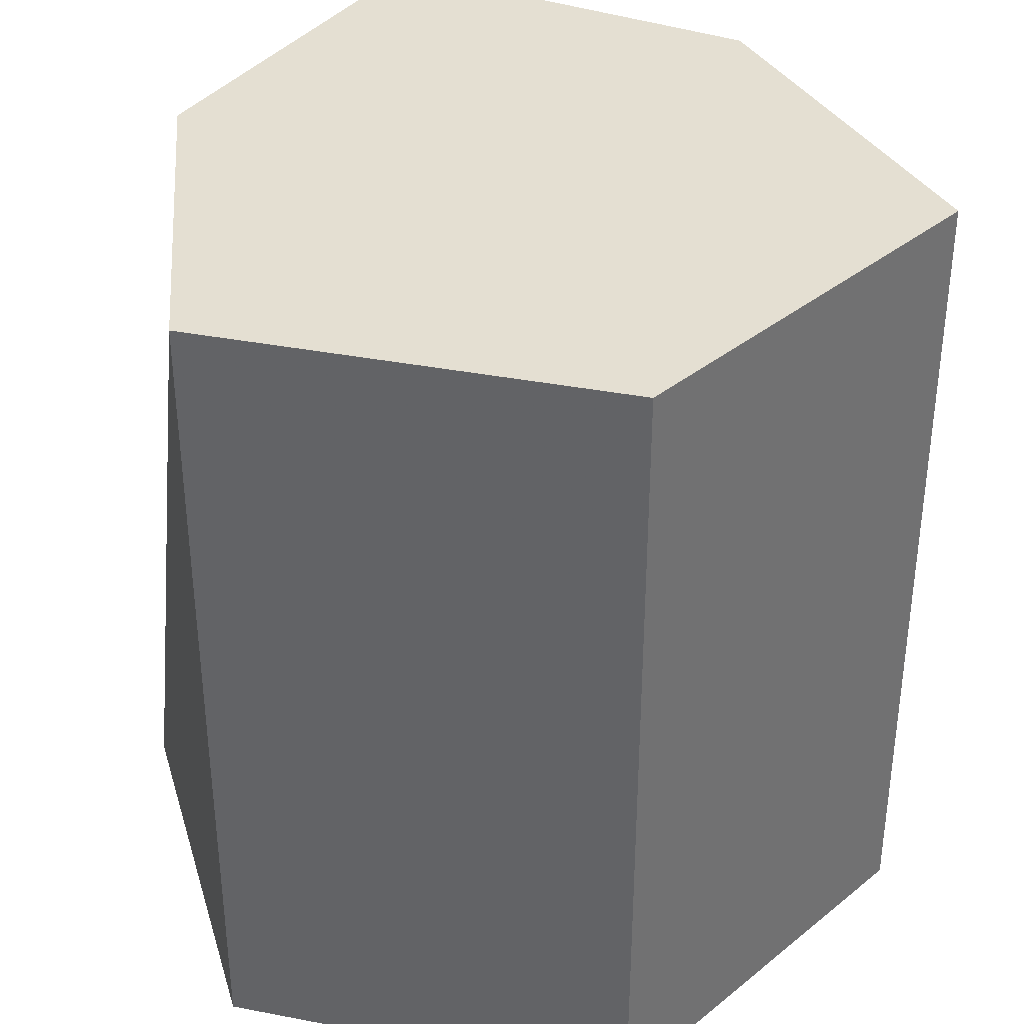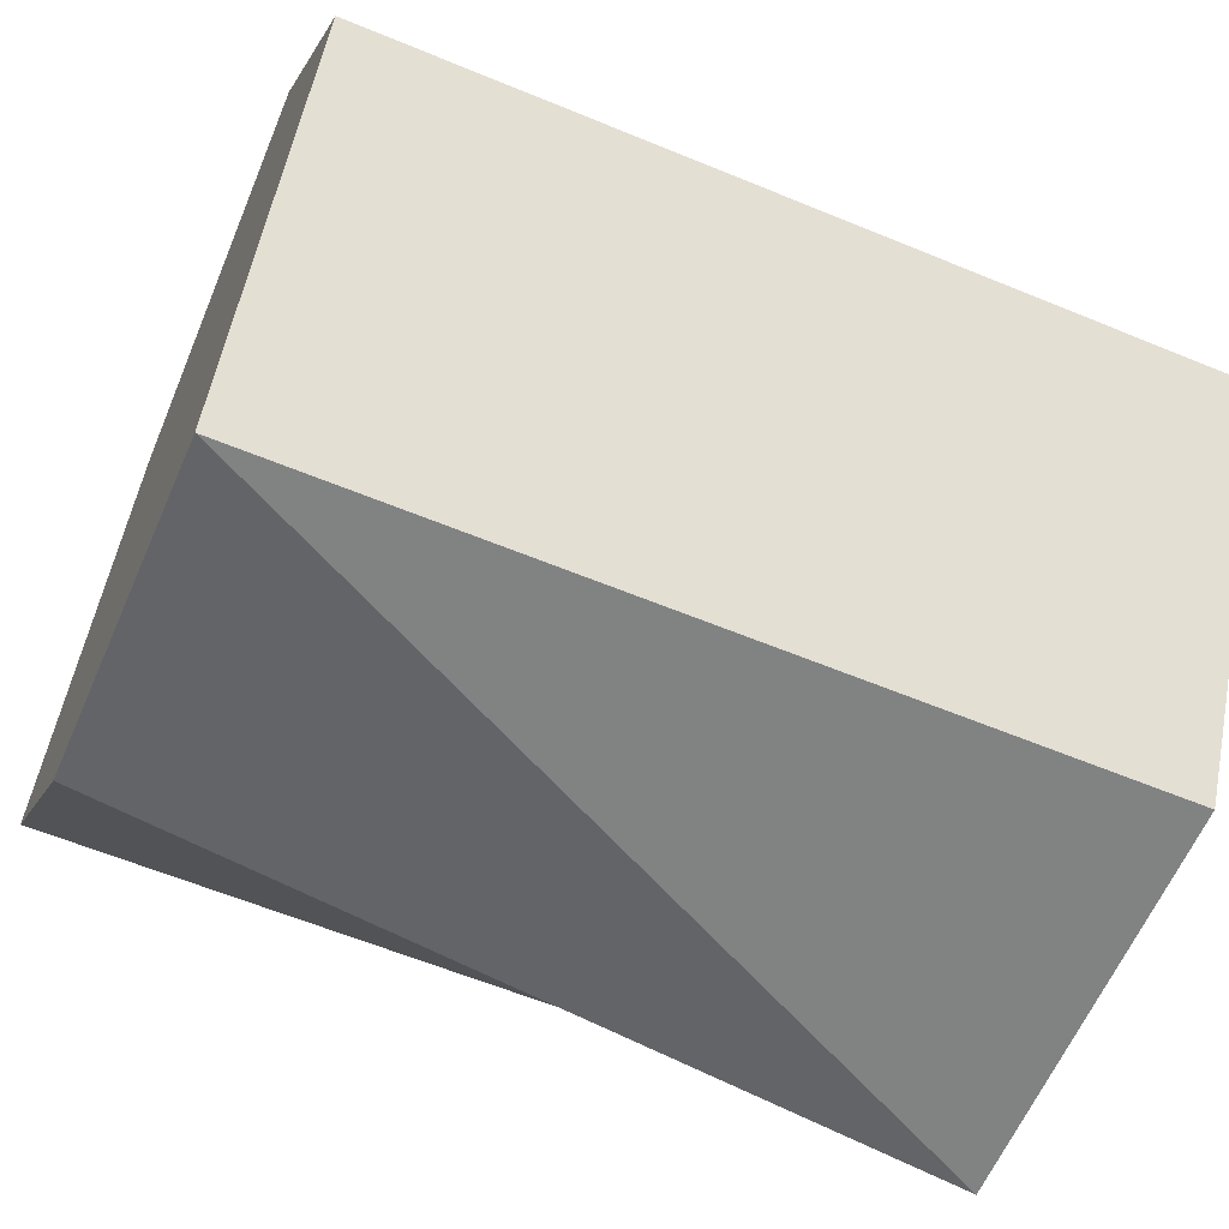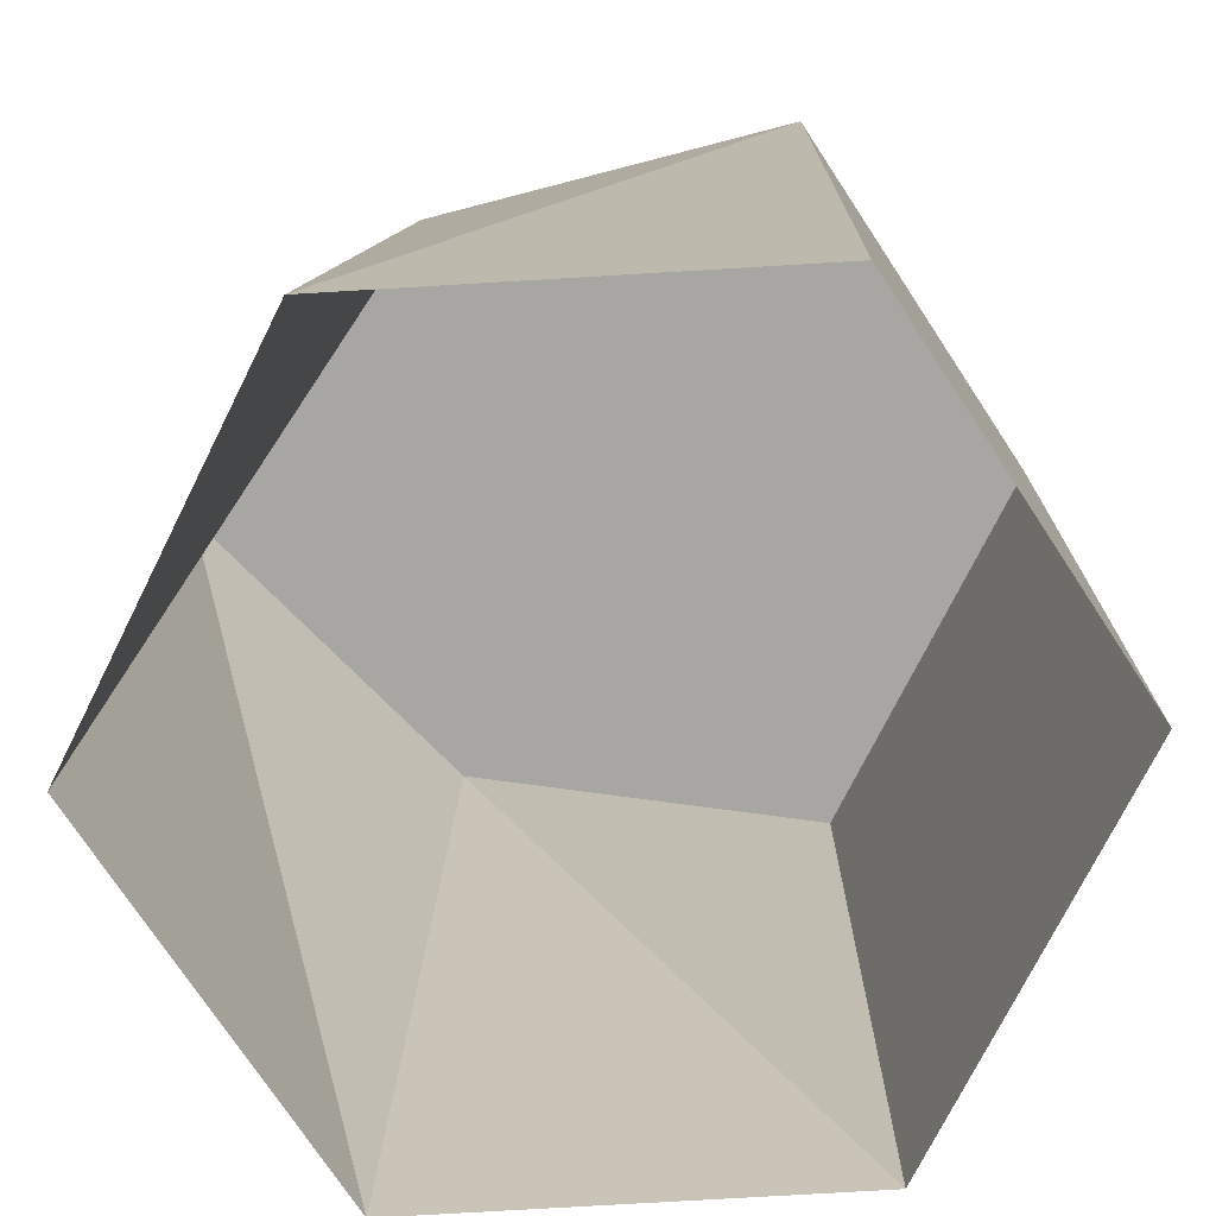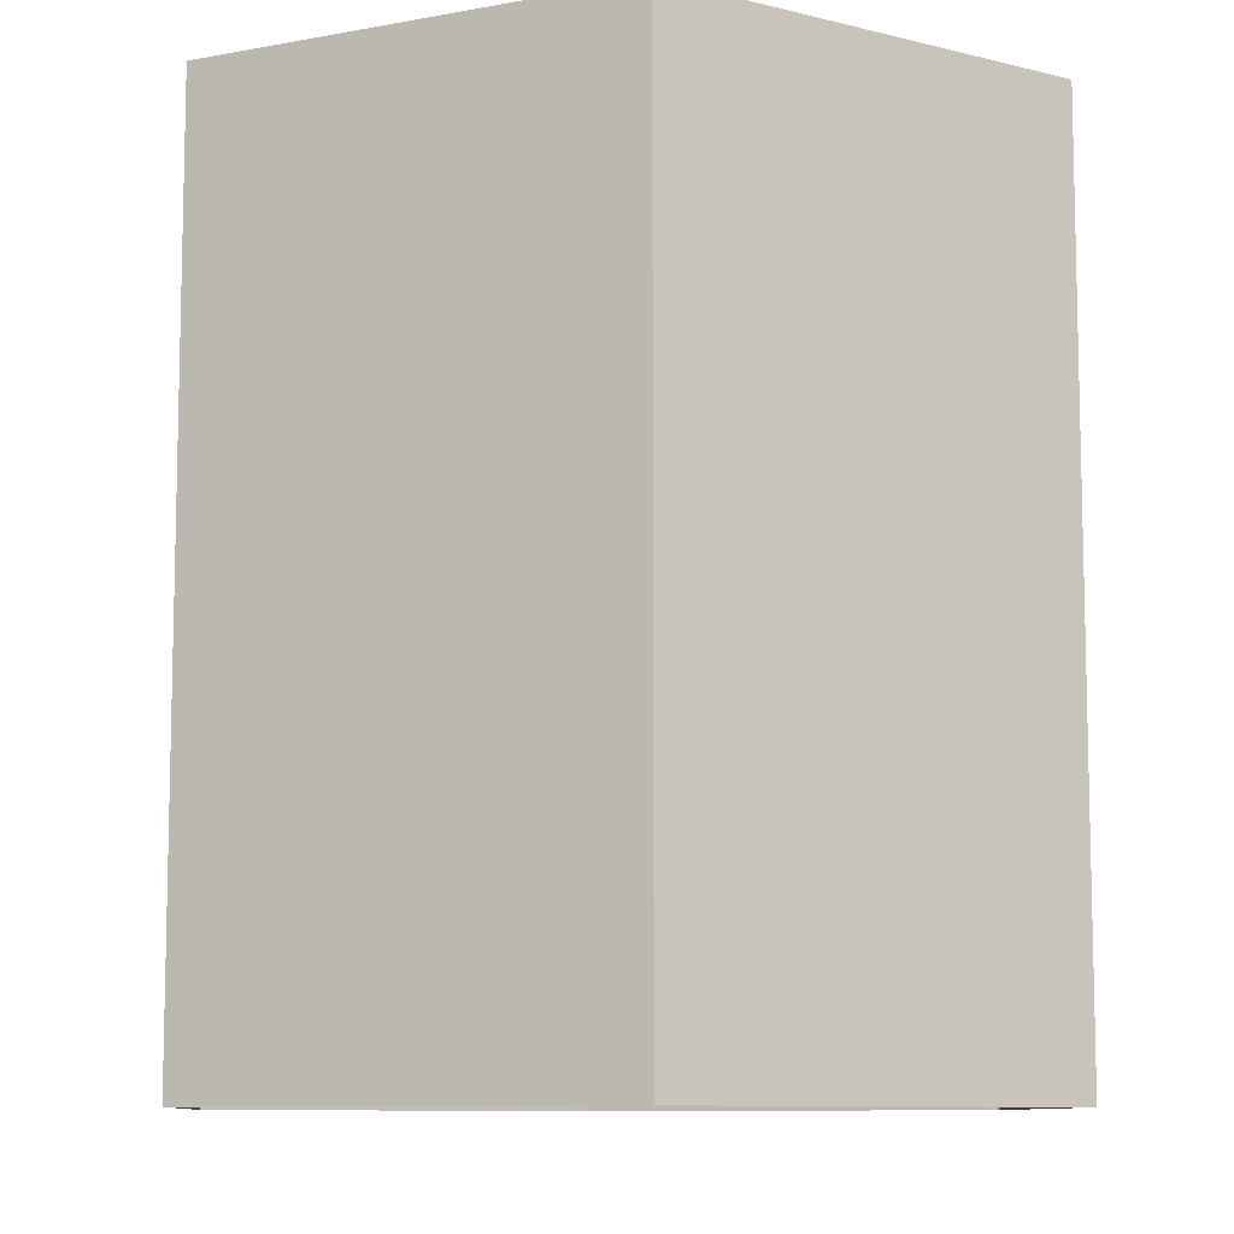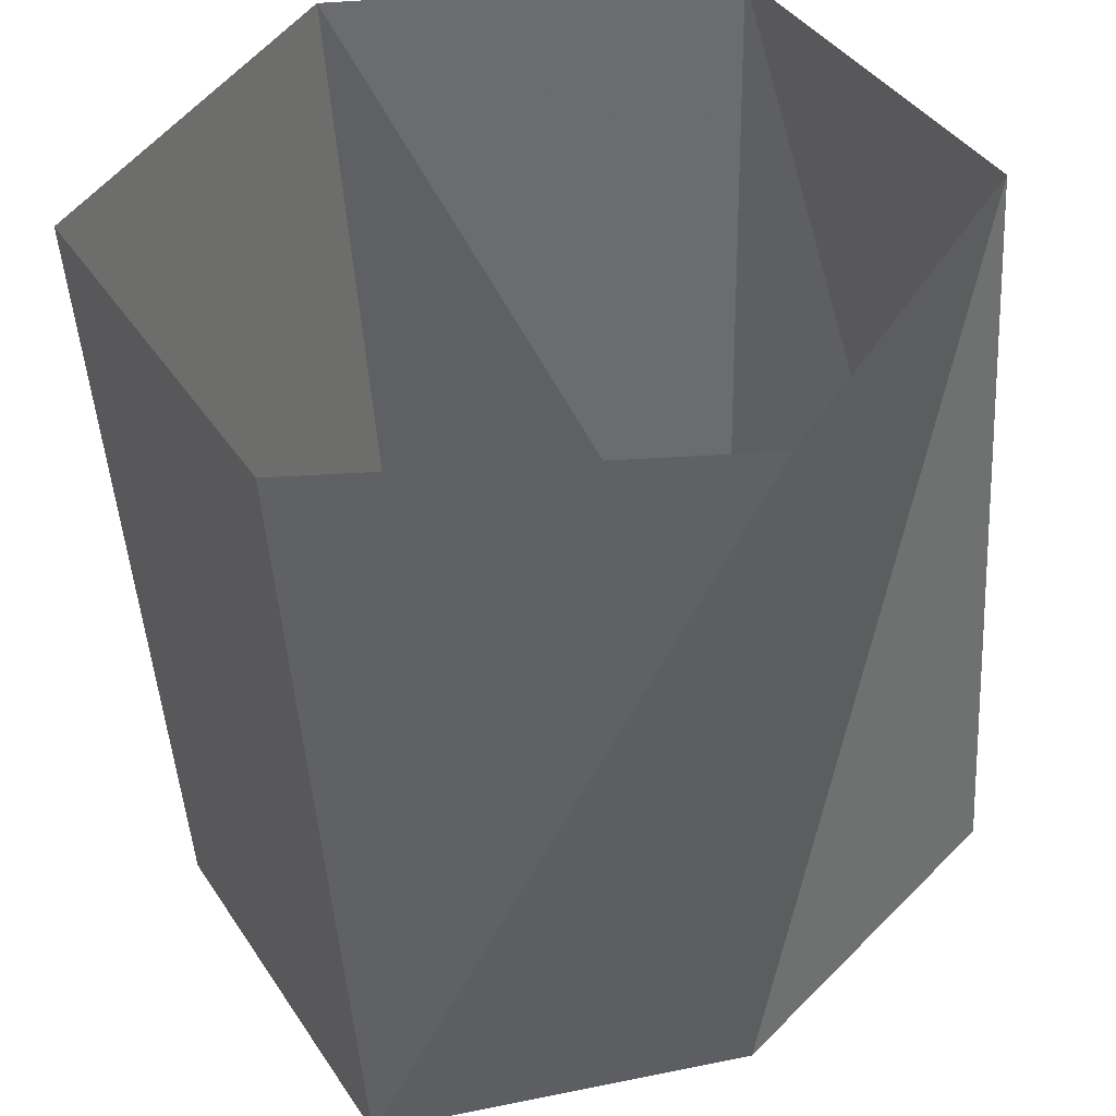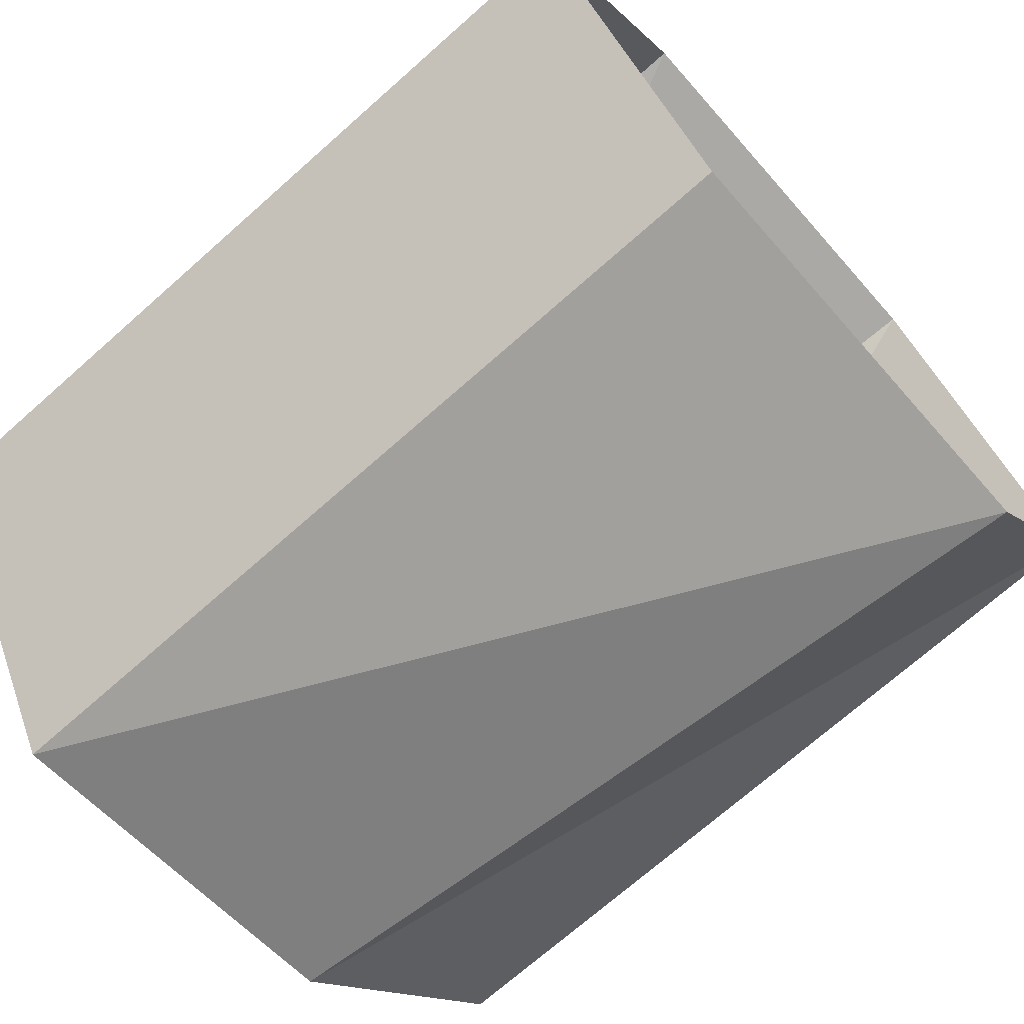
<metadata>
{"format":"obj","ext":"obj","renderer":"f3d","projection":"perspective","resolution":1024,"background":"white","views":[{"elev":36.9,"azim":-106.0,"up":"+Y"},{"elev":-60.6,"azim":-112.9,"up":"+Z"},{"elev":-74.3,"azim":-176.6,"up":"+Y"},{"elev":-9.3,"azim":-93.6,"up":"+Y"},{"elev":-48.5,"azim":3.7,"up":"+Z"},{"elev":-71.6,"azim":-48.5,"up":"+Z"}]}
</metadata>
<code>
v 2.448 0 -4.241
v -2.448 0 -4.241
v -4.897 0 -1e-06
v -2.448 0 4.241
v 2.448 0 4.241
v 4.897 0 0
v 1.948 9.794 -3.374
v -2.448 9.794 -4.241
v -4.897 9.794 -1e-06
v -2.448 9.794 4.241
v 1.948 9.794 3.374
v 4.897 9.794 0
v 0 9.794 0
f 1 2 8 7
f 2 3 9 8
f 3 4 10 9
f 4 5 11 10
f 5 6 12 11
f 6 1 7 12
f 7 8 13
f 8 9 13
f 9 10 13
f 10 11 13
f 11 12 13
f 12 7 13

</code>
